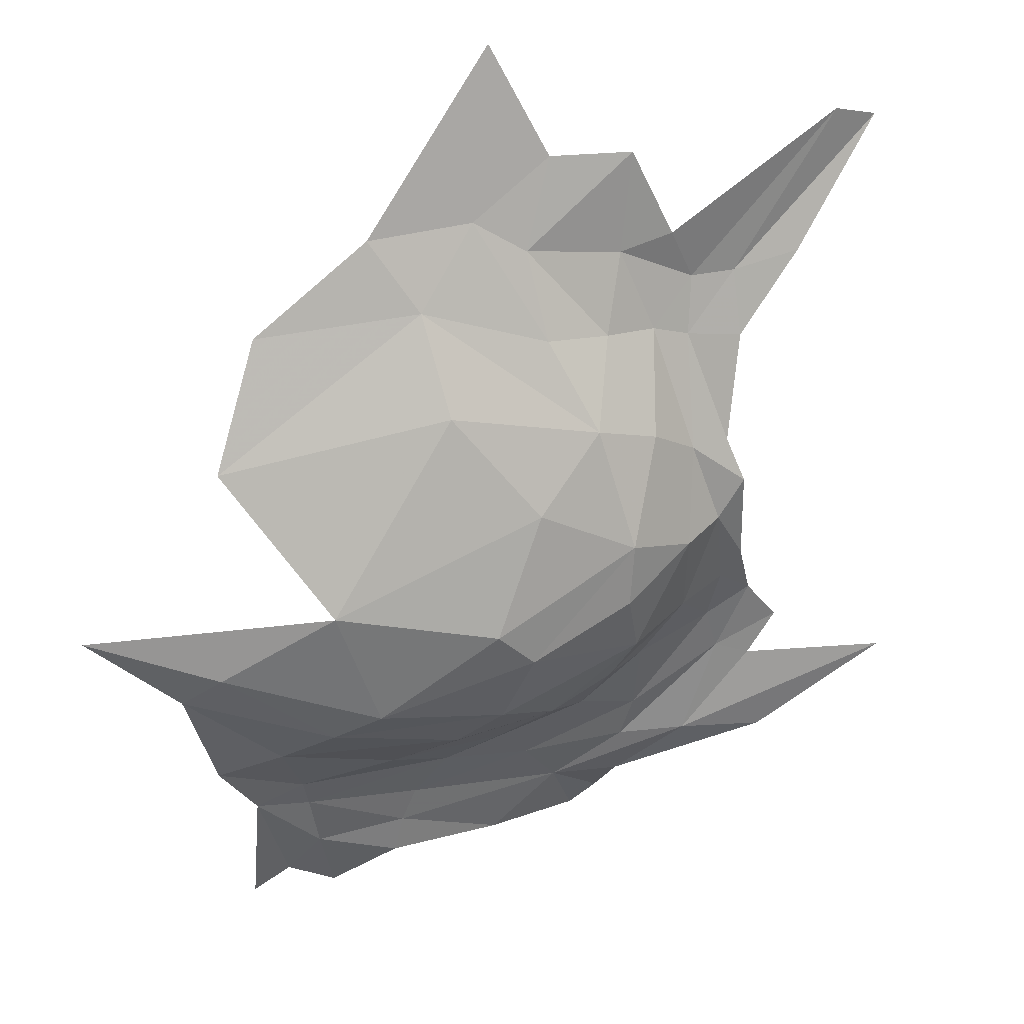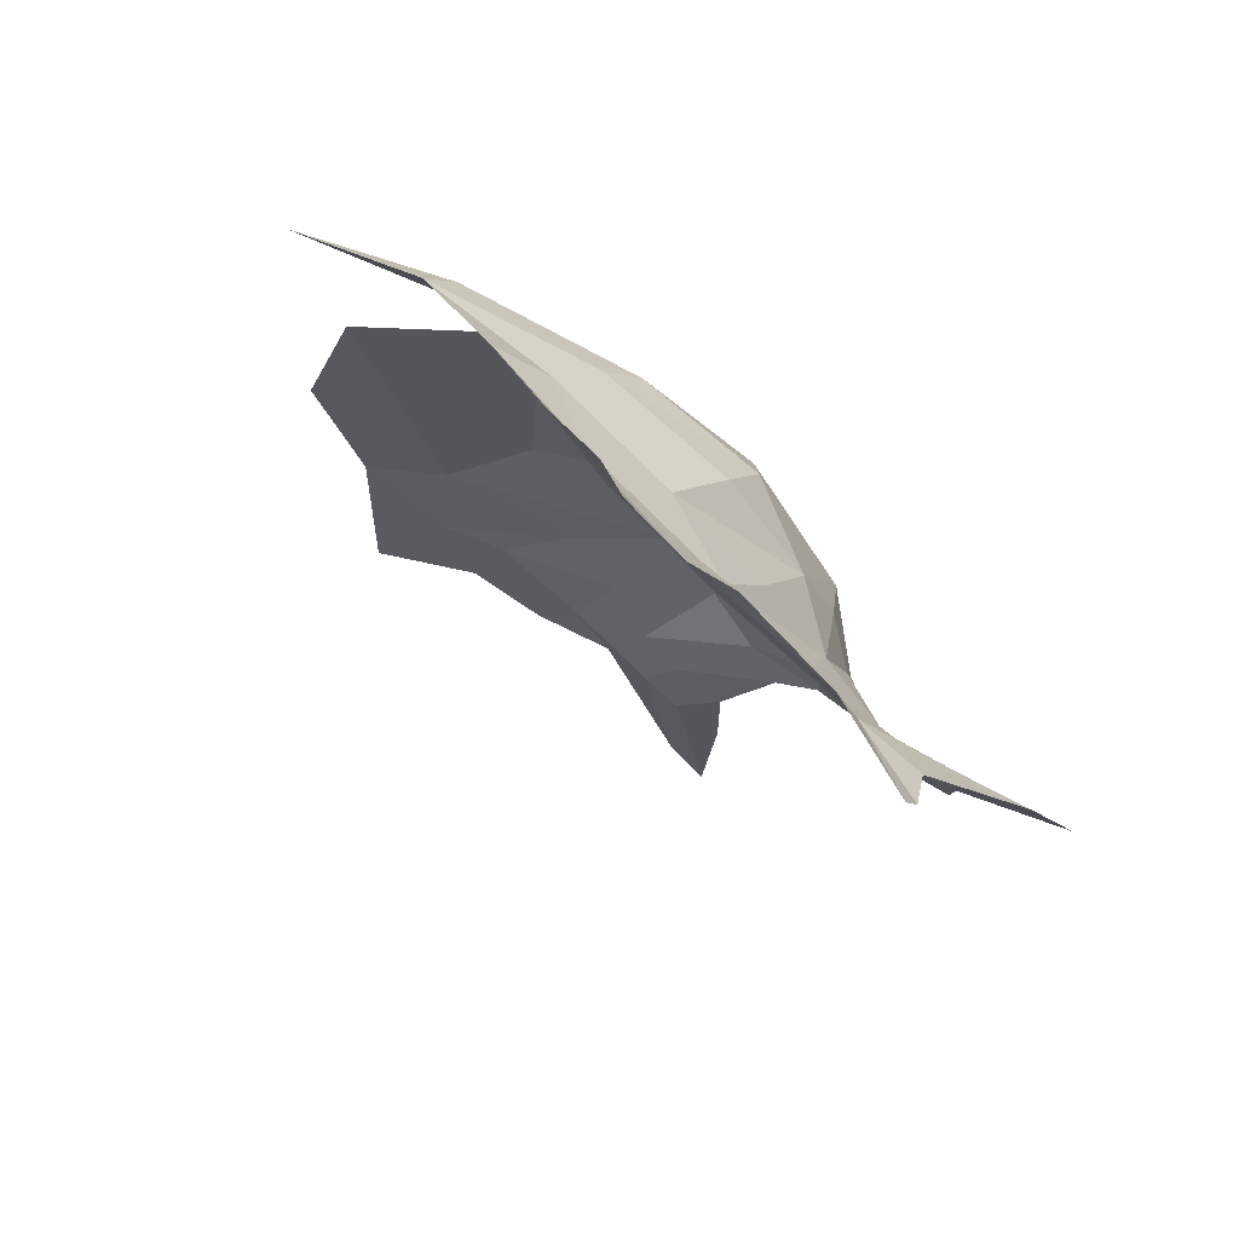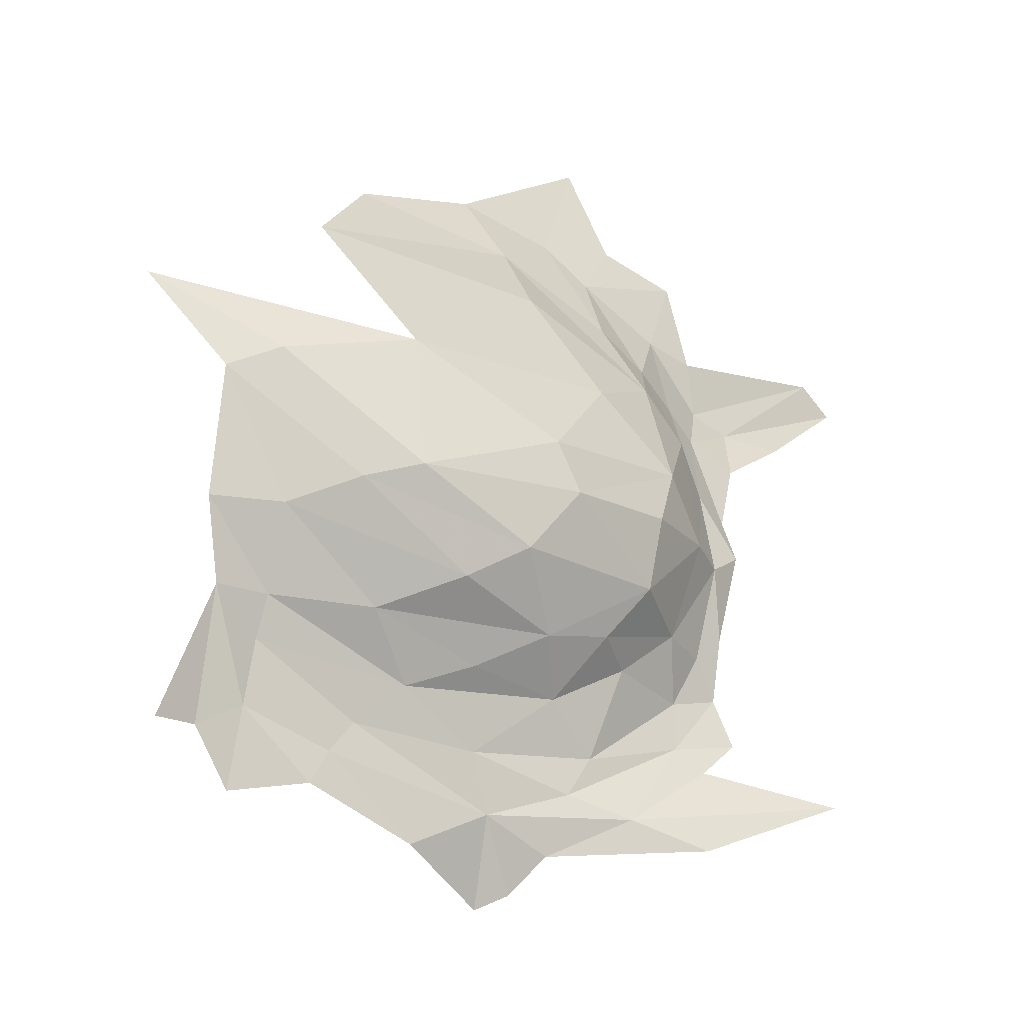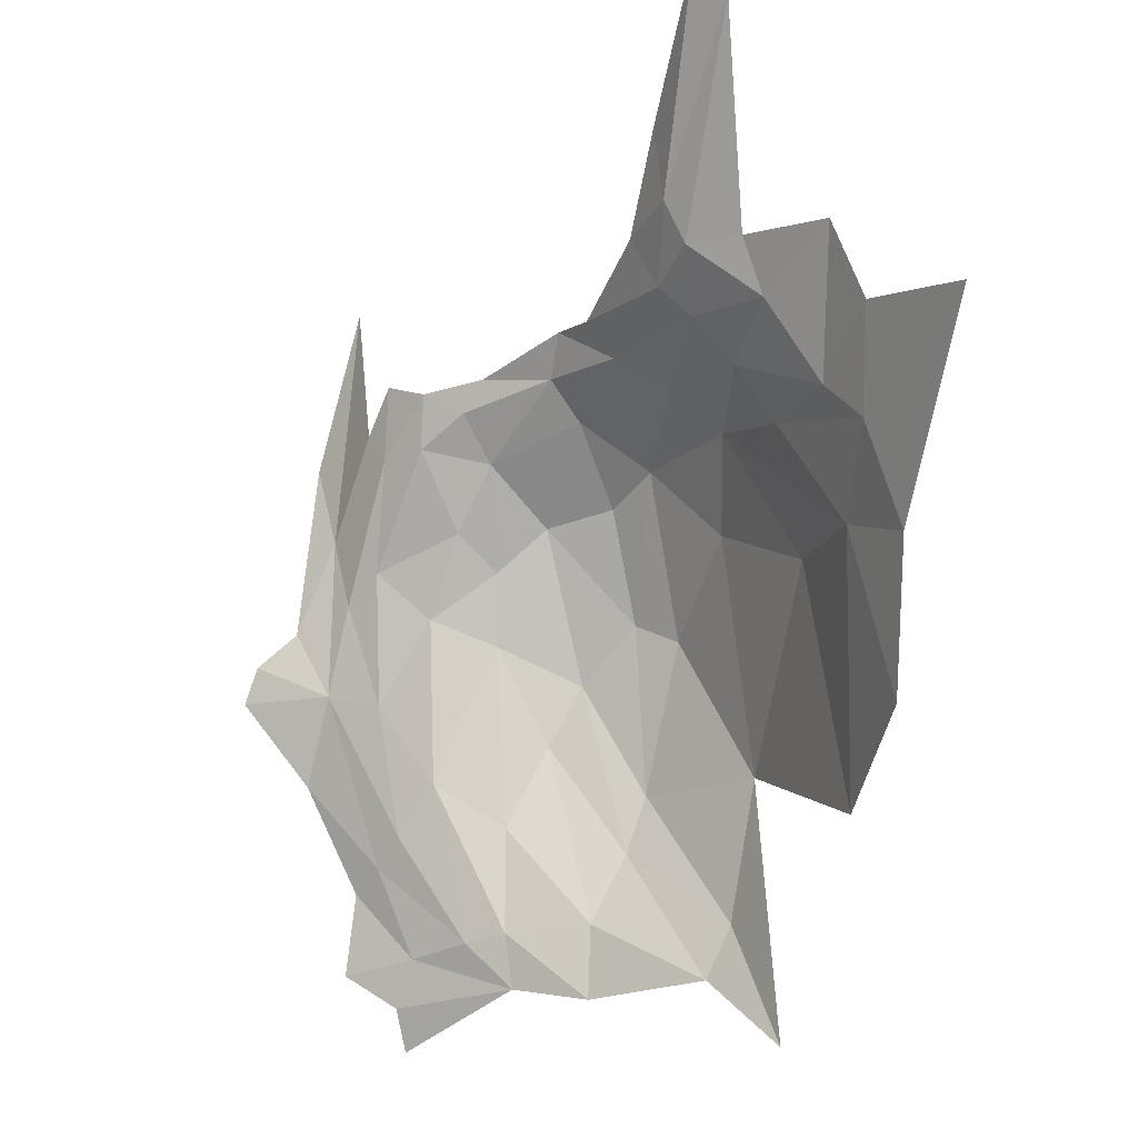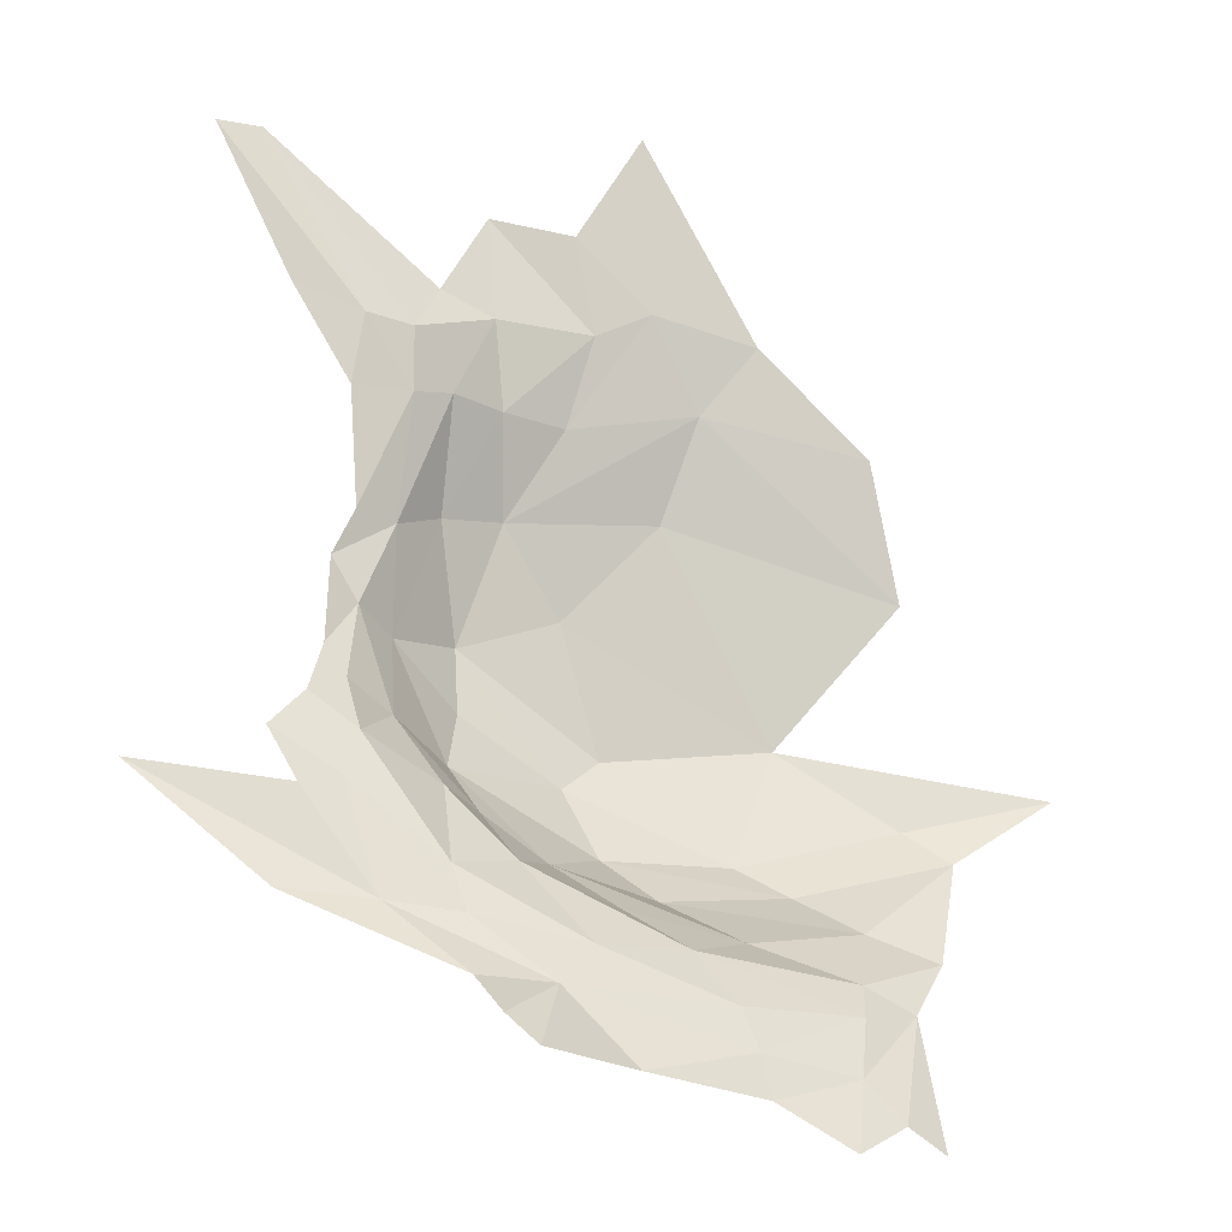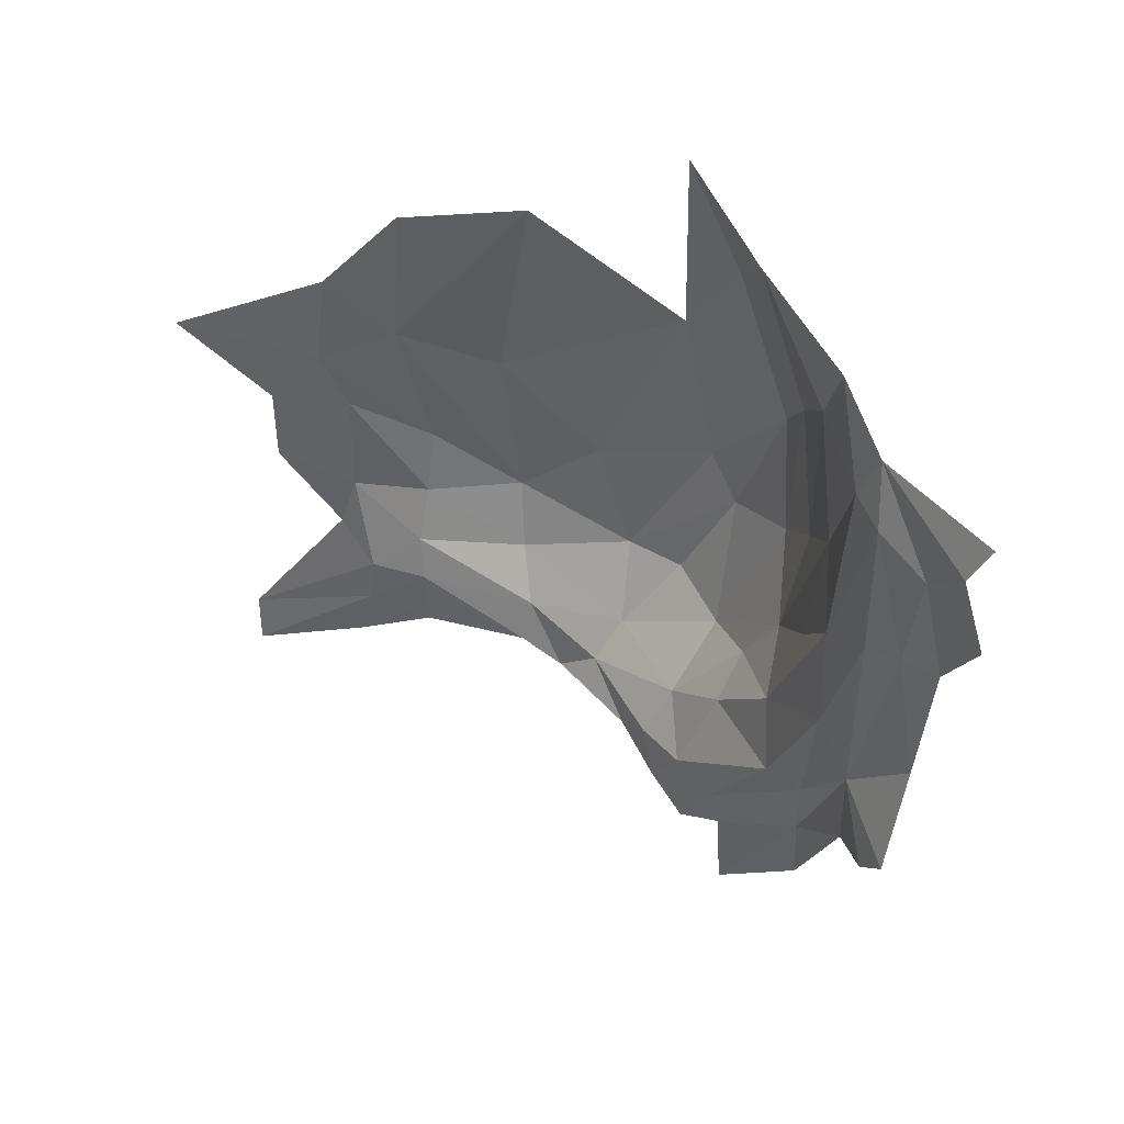
<metadata>
{"format":"obj","ext":"obj","renderer":"f3d","projection":"perspective","resolution":1024,"background":"white","views":[{"elev":79.6,"azim":-174.3,"up":"+Y"},{"elev":-35.9,"azim":151.0,"up":"+Y"},{"elev":-78.7,"azim":156.9,"up":"+Z"},{"elev":53.7,"azim":79.1,"up":"+Z"},{"elev":9.3,"azim":-6.9,"up":"+Z"},{"elev":-33.9,"azim":102.0,"up":"+Y"}]}
</metadata>
<code>
v -3.583 8.296 -1.503
v -3.747 8.248 -1.451
v -3.688 8.316 -1.466
v -4.03 8.187 -1.379
v -3.878 8.153 -1.449
v -3.954 8.13 -1.432
v -4.041 8.29 -1.251
v -3.966 8.225 -1.358
v -4.058 8.252 -1.282
v -3.728 8.626 -1.119
v -3.483 8.62 -1.204
v -3.623 8.565 -1.34
v -3.812 8.423 -1.41
v -3.842 8.486 -1.355
v -3.678 8.465 -1.432
v -4.114 8.621 -0.7244
v -3.947 8.604 -0.8796
v -3.975 8.555 -0.9117
v -4.022 8.543 -0.8966
v -4.036 8.432 -1.16
v -4.07 8.364 -1.185
v -4.061 8.445 -1.115
v -3.942 8.481 -1.277
v -3.956 8.412 -1.312
v -3.952 8.54 -1.097
v -3.887 8.588 -0.999
v -3.888 8.582 -1.107
v -4.087 8.302 -1.215
v -3.841 8.205 -1.43
v -3.712 8.203 -1.491
v -3.954 8.19 -1.394
v -4.252 8.254 -1.262
v -4.098 8.241 -1.286
v -3.501 8.516 -1.414
v -3.456 8.481 -1.439
v -3.492 8.367 -1.507
v -3.564 8.383 -1.48
v -3.938 8.556 -0.9771
v -3.997 8.491 -1.094
v -4.036 8.47 -1.076
v -3.978 8.53 -0.9723
v -3.509 8.658 -1.06
v -3.684 8.651 -1.012
v -3.811 8.116 -1.519
v -3.699 8.177 -1.525
v -3.932 8.082 -1.452
v -4.008 8.361 -1.252
v -4.004 8.457 -1.198
v -3.902 8.273 -1.37
v -3.965 8.316 -1.309
v -3.903 8.062 -1.476
v -3.62 8.683 -0.9465
v -3.892 8.613 -0.91
v -4.16 8.596 -0.7168
v -4.037 8.514 -0.9633
v -3.868 8.341 -1.391
v -3.931 8.352 -1.343
v -3.808 8.288 -1.422
v -3.625 8.434 -1.456
v -3.762 8.377 -1.44
v -3.823 8.616 -1.02
v -3.73 8.67 -0.9106
v -3.834 8.572 -1.206
v -3.801 8.524 -1.337
v -3.941 8.52 -1.22
v -4.051 8.339 -1.212
v -3.79 8.648 -0.9301
v -4.122 8.183 -1.365
v -3.602 8.197 -1.561
v -3.619 8.125 -1.604
v -3.692 8.15 -1.561
v -3.345 8.53 -1.39
v -3.566 8.173 -1.598
v -3.532 8.294 -1.534
v -3.589 8.254 -1.521
v -3.894 8.672 -0.8145
v -3.805 8.686 -0.8332
v -3.73 8.749 -0.7379
v -3.529 8.175 -1.628
v -4.091 8.546 -0.8676
v -4.124 8.269 -1.239
f 1 2 3
f 4 5 6
f 7 8 9
f 10 11 12
f 13 14 15
f 16 17 18
f 18 19 16
f 20 21 22
f 23 14 24
f 25 26 27
f 7 9 28
f 29 2 30
f 4 9 31
f 4 32 33
f 34 15 12
f 35 36 37
f 25 38 26
f 39 40 41
f 42 11 43
f 44 5 45
f 46 6 5
f 24 47 48
f 49 8 50
f 51 5 44
f 43 52 42
f 26 38 53
f 1 37 36
f 54 16 19
f 40 55 41
f 56 49 57
f 56 3 58
f 37 59 35
f 37 60 59
f 43 61 62
f 43 27 61
f 12 63 10
f 64 65 63
f 12 64 63
f 12 15 64
f 7 50 8
f 66 20 47
f 67 26 53
f 68 4 6
f 68 32 4
f 69 70 71
f 34 12 72
f 66 7 28
f 66 47 7
f 60 13 59
f 56 57 24
f 31 5 4
f 29 30 5
f 69 73 70
f 69 74 73
f 65 25 27
f 39 38 25
f 48 23 24
f 48 25 65
f 38 18 53
f 41 19 18
f 58 49 56
f 2 29 49
f 69 75 74
f 30 2 75
f 69 45 75
f 69 71 45
f 53 76 67
f 39 20 22
f 48 47 20
f 48 39 25
f 48 20 39
f 44 45 71
f 51 46 5
f 24 13 56
f 24 14 13
f 37 3 60
f 37 1 3
f 27 63 65
f 27 10 63
f 15 59 13
f 15 34 59
f 56 60 3
f 56 13 60
f 31 29 5
f 8 49 29
f 36 74 1
f 17 53 18
f 17 76 53
f 38 41 18
f 38 39 41
f 62 77 78
f 67 76 77
f 43 10 27
f 43 11 10
f 1 75 2
f 1 74 75
f 62 52 43
f 62 78 52
f 40 39 22
f 65 23 48
f 65 14 23
f 73 74 79
f 50 57 49
f 47 24 57
f 47 50 7
f 47 57 50
f 55 19 41
f 80 54 19
f 14 64 15
f 14 65 64
f 35 34 72
f 35 59 34
f 55 80 19
f 9 4 33
f 2 58 3
f 2 49 58
f 9 81 28
f 9 33 81
f 45 30 75
f 45 5 30
f 26 61 27
f 26 67 61
f 67 62 61
f 67 77 62
f 8 31 9
f 8 29 31
f 21 66 28
f 21 20 66

</code>
